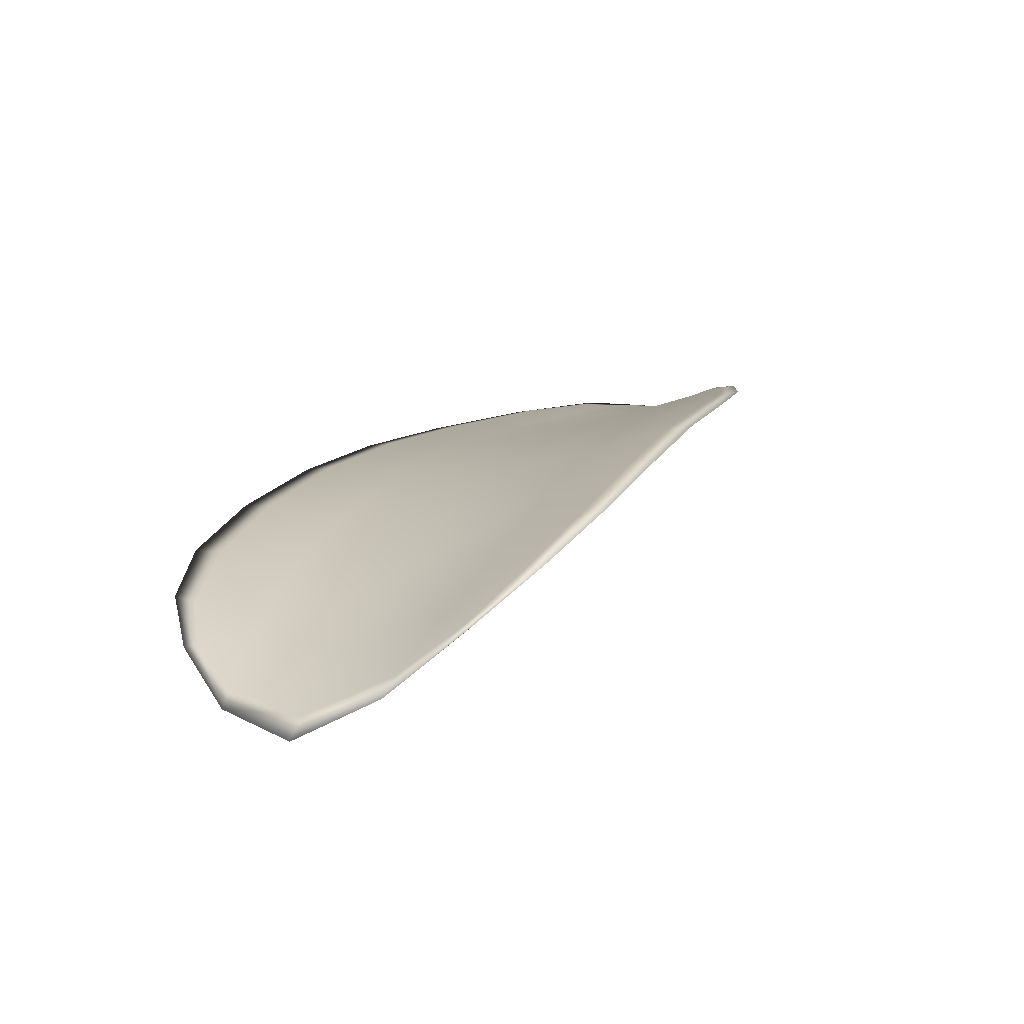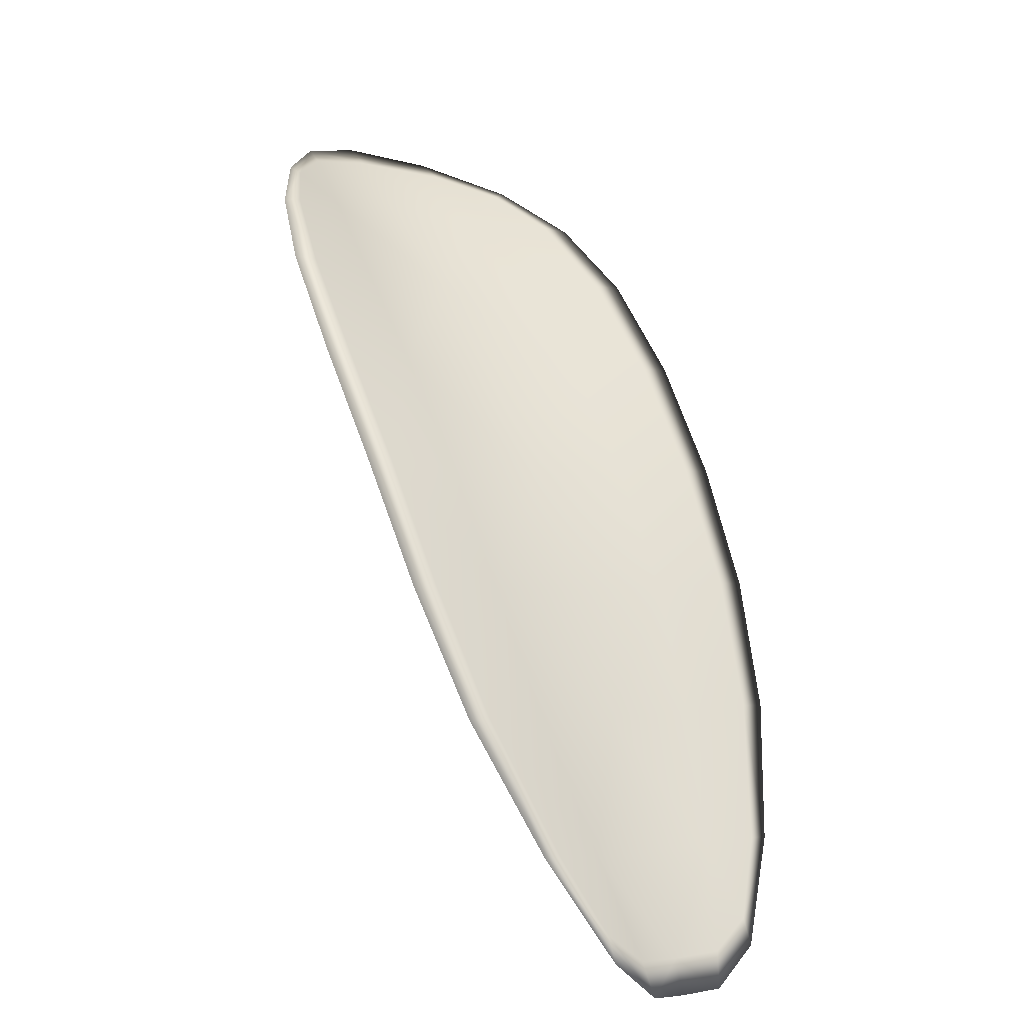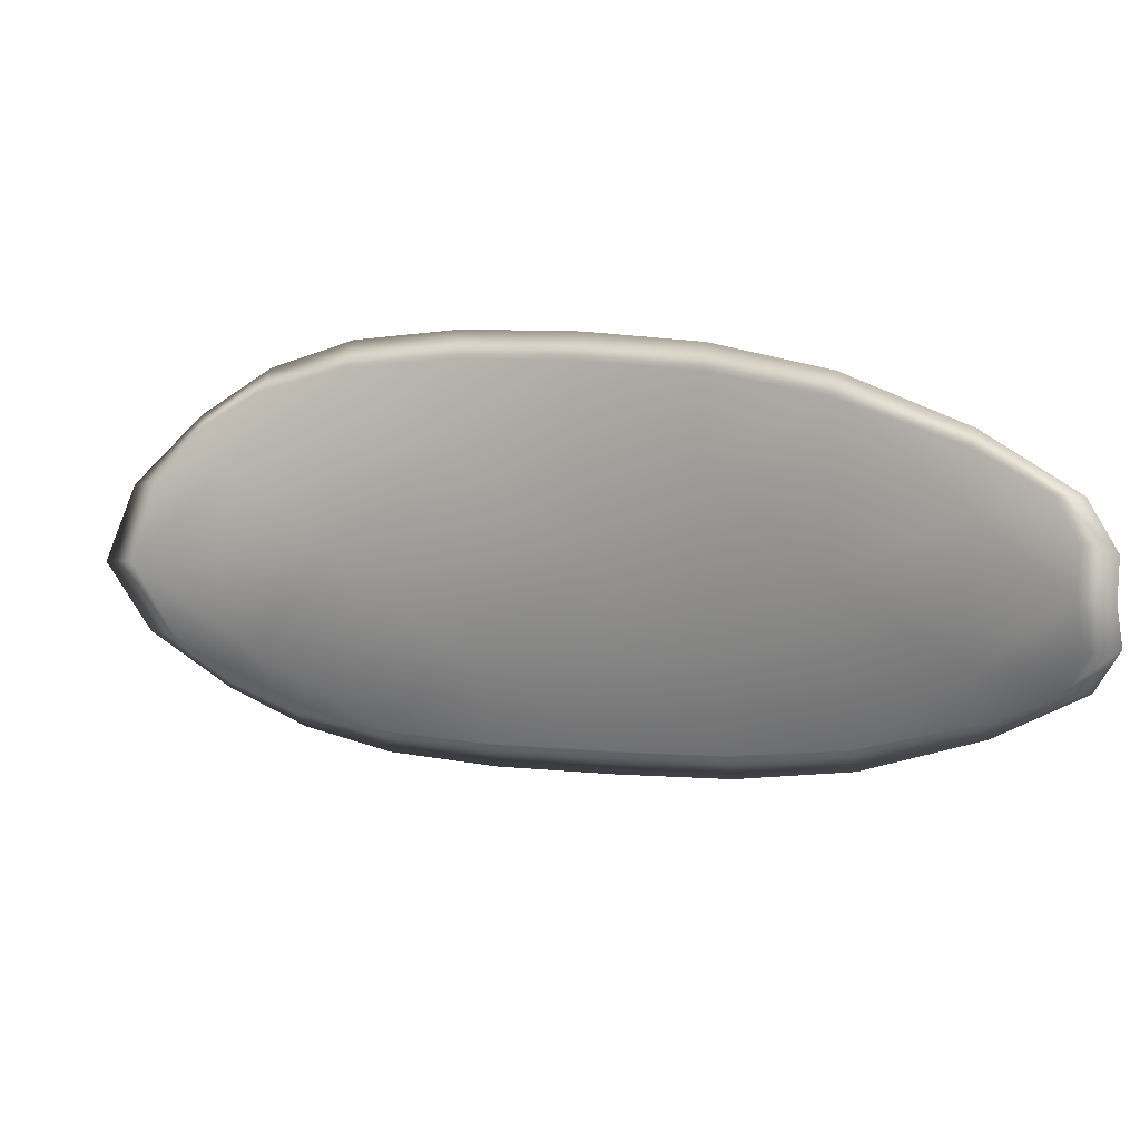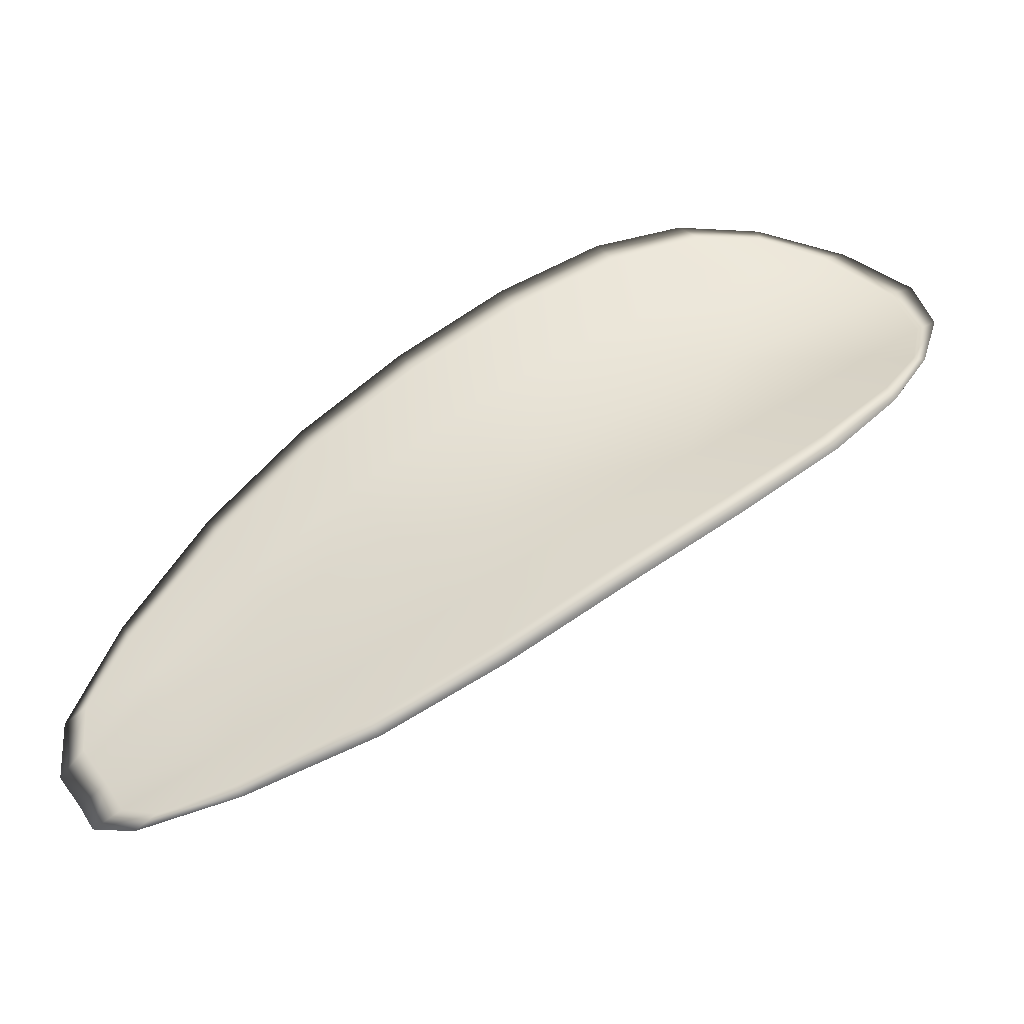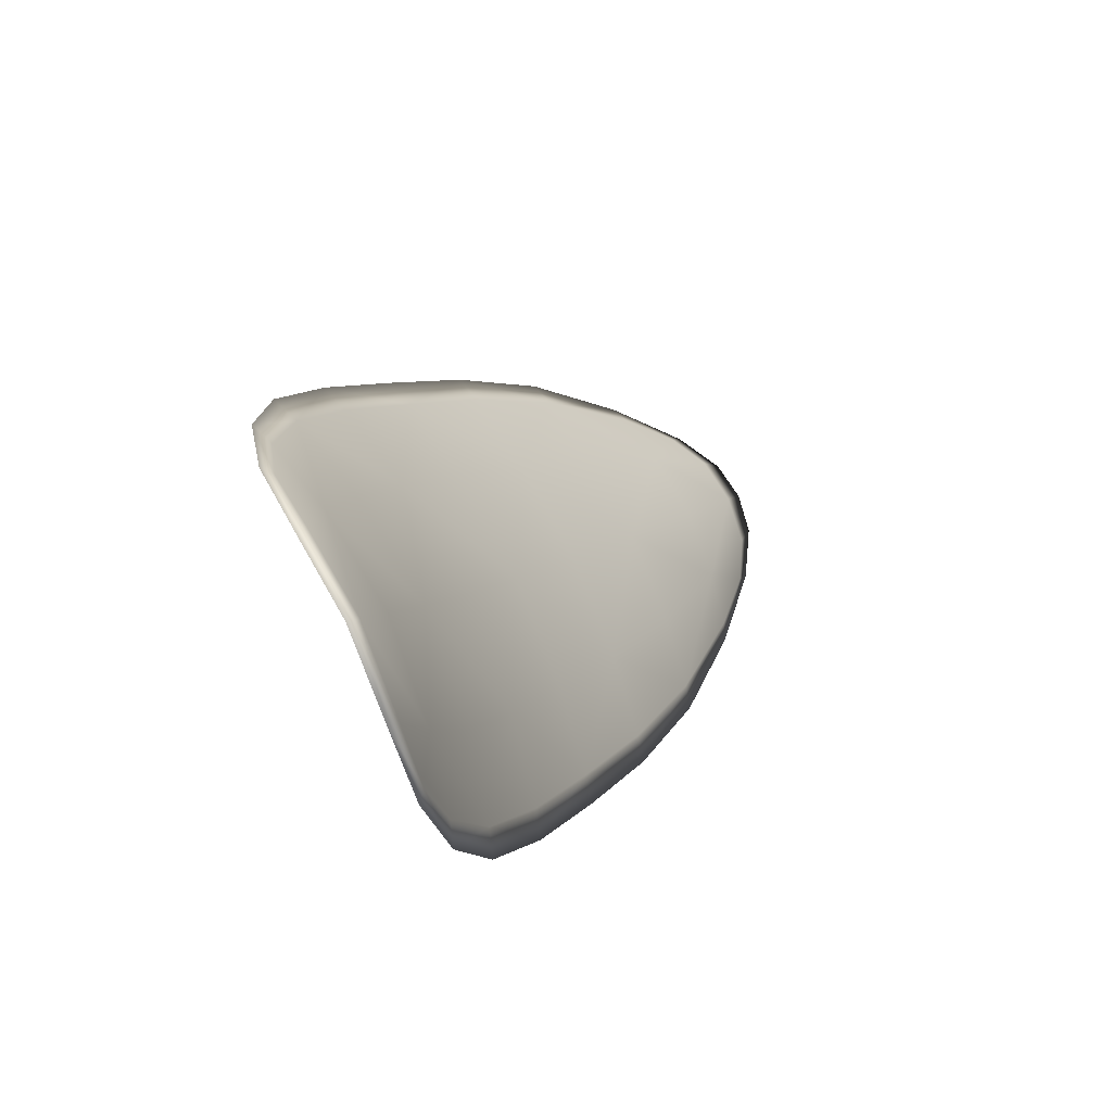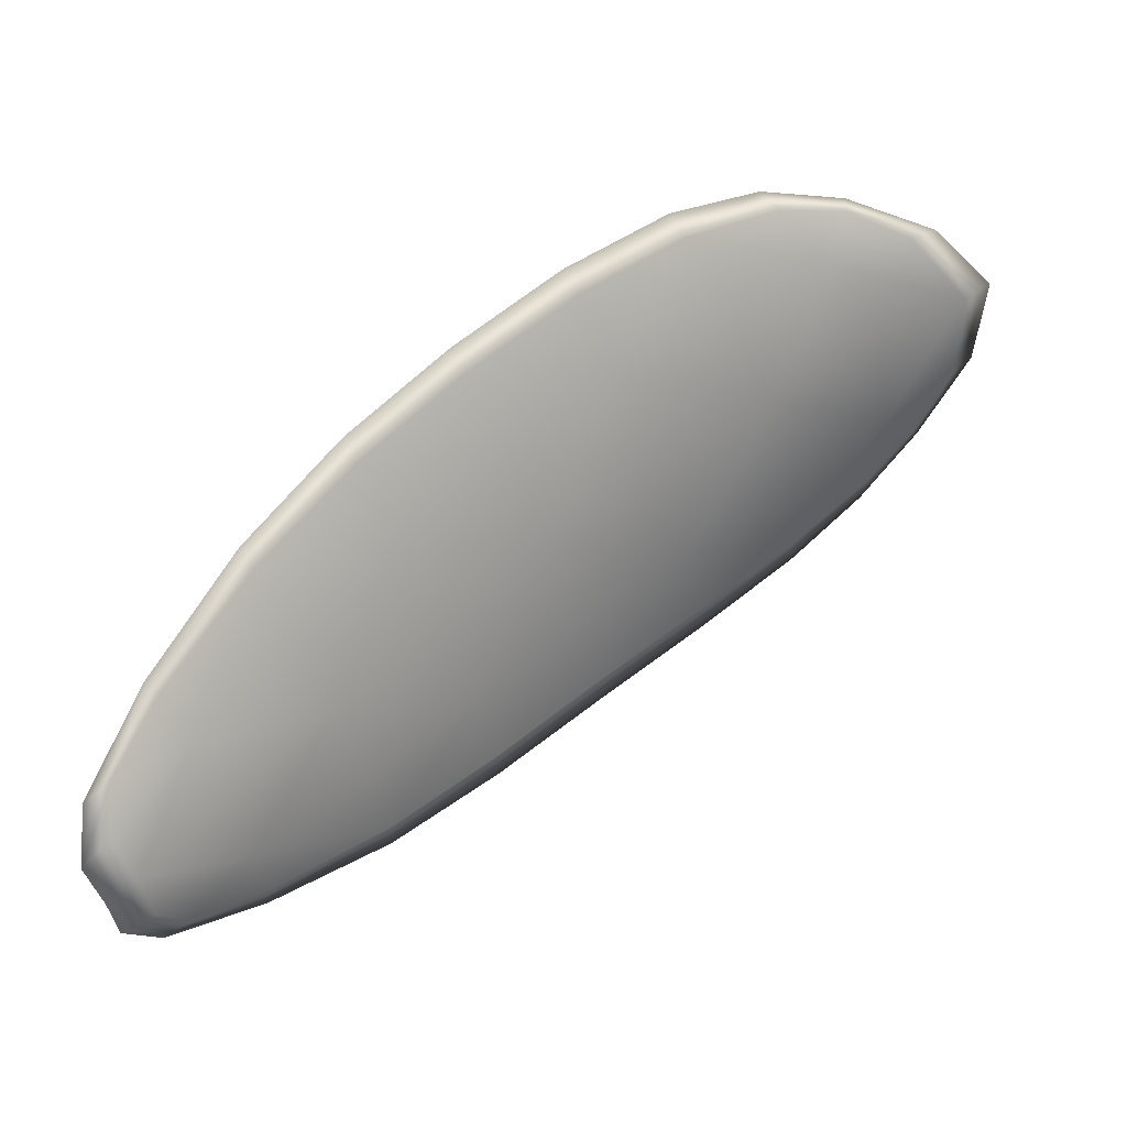
<metadata>
{"format":"obj","ext":"obj","renderer":"f3d","projection":"perspective","resolution":1024,"background":"white","views":[{"elev":46.2,"azim":-29.3,"up":"+Y"},{"elev":34.3,"azim":106.3,"up":"+Y"},{"elev":-57.6,"azim":52.2,"up":"+Y"},{"elev":15.7,"azim":-166.8,"up":"+Y"},{"elev":42.5,"azim":-96.9,"up":"+Z"},{"elev":-76.6,"azim":-112.0,"up":"+Y"}]}
</metadata>
<code>
v -2.454 0.7343 -1.132
v -2.453 0.7351 -1.13
v -2.45 0.734 -1.133
v -2.452 0.7332 -1.135
v -2.453 0.7328 -1.137
v -2.455 0.7339 -1.135
v -2.456 0.7345 -1.133
v -2.456 0.735 -1.13
v -2.455 0.7357 -1.128
v -2.45 0.7364 -1.129
v -2.448 0.7375 -1.128
v -2.445 0.7369 -1.13
v -2.447 0.7355 -1.131
v -2.452 0.7368 -1.127
v -2.45 0.7374 -1.127
v -2.438 0.7303 -1.138
v -2.436 0.7314 -1.137
v -2.434 0.7288 -1.139
v -2.435 0.7278 -1.14
v -2.437 0.7266 -1.142
v -2.44 0.7289 -1.14
v -2.443 0.731 -1.138
v -2.441 0.7324 -1.136
v -2.439 0.7336 -1.134
v -2.443 0.728 -1.142
v -2.439 0.7258 -1.144
v -2.441 0.7252 -1.146
v -2.444 0.7273 -1.144
v -2.448 0.7294 -1.142
v -2.446 0.73 -1.14
v -2.449 0.7318 -1.138
v -2.447 0.7327 -1.135
v -2.451 0.7312 -1.14
v -2.444 0.7342 -1.133
v -2.442 0.7355 -1.132
v -2.433 0.7251 -1.143
v -2.432 0.7259 -1.142
v -2.431 0.7241 -1.144
v -2.431 0.723 -1.145
v -2.432 0.7223 -1.145
v -2.434 0.7242 -1.144
v -2.436 0.7236 -1.145
v -2.433 0.7219 -1.146
v -2.434 0.7222 -1.147
v -2.437 0.7232 -1.147
v -2.454 0.734 -1.132
v -2.453 0.7348 -1.13
v -2.455 0.7355 -1.128
v -2.456 0.7348 -1.13
v -2.456 0.7343 -1.133
v -2.455 0.7336 -1.135
v -2.453 0.7325 -1.137
v -2.452 0.7329 -1.135
v -2.45 0.7337 -1.132
v -2.45 0.7361 -1.129
v -2.448 0.7373 -1.128
v -2.45 0.7373 -1.127
v -2.452 0.7366 -1.127
v -2.447 0.7353 -1.131
v -2.445 0.7367 -1.13
v -2.438 0.73 -1.138
v -2.436 0.7312 -1.137
v -2.439 0.7334 -1.134
v -2.441 0.7322 -1.136
v -2.444 0.7307 -1.138
v -2.44 0.7287 -1.14
v -2.437 0.7264 -1.142
v -2.435 0.7276 -1.14
v -2.434 0.7286 -1.139
v -2.443 0.7277 -1.142
v -2.446 0.7297 -1.14
v -2.448 0.7292 -1.142
v -2.444 0.7271 -1.144
v -2.441 0.725 -1.145
v -2.439 0.7255 -1.144
v -2.449 0.7315 -1.138
v -2.447 0.7324 -1.135
v -2.451 0.731 -1.14
v -2.444 0.7339 -1.133
v -2.442 0.7353 -1.132
v -2.433 0.7249 -1.143
v -2.432 0.7257 -1.142
v -2.434 0.7239 -1.144
v -2.432 0.7221 -1.145
v -2.431 0.7228 -1.144
v -2.431 0.7239 -1.143
v -2.436 0.7233 -1.145
v -2.437 0.723 -1.147
v -2.435 0.722 -1.147
v -2.433 0.7218 -1.146
v -2.431 0.7261 -1.142
v -2.43 0.7236 -1.144
v -2.433 0.7291 -1.139
v -2.431 0.7239 -1.143
v -2.432 0.7213 -1.147
v -2.434 0.7217 -1.147
v -2.431 0.7216 -1.146
v -2.435 0.722 -1.147
v -2.455 0.7336 -1.135
v -2.456 0.7344 -1.133
v -2.454 0.7325 -1.138
v -2.456 0.7343 -1.133
v -2.453 0.7368 -1.127
v -2.45 0.7376 -1.127
v -2.455 0.7358 -1.127
v -2.45 0.7373 -1.127
v -2.447 0.7378 -1.128
v -2.445 0.7373 -1.129
v -2.43 0.7222 -1.145
v -2.437 0.723 -1.147
v -2.441 0.7249 -1.146
v -2.456 0.7351 -1.13
v -2.451 0.731 -1.14
v -2.448 0.7291 -1.143
v -2.442 0.7359 -1.131
v -2.439 0.734 -1.134
v -2.436 0.7317 -1.136
v -2.445 0.727 -1.144
f 1 2 3
f 1 3 4
f 1 4 5
f 1 5 6
f 1 6 7
f 1 7 8
f 1 8 9
f 1 9 2
f 10 11 12
f 10 12 13
f 10 13 3
f 10 3 2
f 10 2 9
f 10 9 14
f 10 14 15
f 10 15 11
f 16 17 18
f 16 18 19
f 16 19 20
f 16 20 21
f 16 21 22
f 16 22 23
f 16 23 24
f 16 24 17
f 25 21 20
f 25 20 26
f 25 26 27
f 25 27 28
f 25 28 29
f 25 29 30
f 25 30 22
f 25 22 21
f 31 32 22
f 31 22 30
f 31 30 29
f 31 29 33
f 31 33 5
f 31 5 4
f 31 4 3
f 31 3 32
f 34 35 24
f 34 24 23
f 34 23 22
f 34 22 32
f 34 32 3
f 34 3 13
f 34 13 12
f 34 12 35
f 36 37 38
f 36 38 39
f 36 39 40
f 36 40 41
f 36 41 20
f 36 20 19
f 36 19 18
f 36 18 37
f 42 41 40
f 42 40 43
f 42 43 44
f 42 44 45
f 42 45 27
f 42 27 26
f 42 26 20
f 42 20 41
f 46 47 48
f 46 48 49
f 46 49 50
f 46 50 51
f 46 51 52
f 46 52 53
f 46 53 54
f 46 54 47
f 55 56 57
f 55 57 58
f 55 58 48
f 55 48 47
f 55 47 54
f 55 54 59
f 55 59 60
f 55 60 56
f 61 62 63
f 61 63 64
f 61 64 65
f 61 65 66
f 61 66 67
f 61 67 68
f 61 68 69
f 61 69 62
f 70 66 65
f 70 65 71
f 70 71 72
f 70 72 73
f 70 73 74
f 70 74 75
f 70 75 67
f 70 67 66
f 76 77 54
f 76 54 53
f 76 53 52
f 76 52 78
f 76 78 72
f 76 72 71
f 76 71 65
f 76 65 77
f 79 80 60
f 79 60 59
f 79 59 54
f 79 54 77
f 79 77 65
f 79 65 64
f 79 64 63
f 79 63 80
f 81 82 69
f 81 69 68
f 81 68 67
f 81 67 83
f 81 83 84
f 81 84 85
f 81 85 86
f 81 86 82
f 87 83 67
f 87 67 75
f 87 75 74
f 87 74 88
f 87 88 89
f 87 89 90
f 87 90 84
f 87 84 83
f 91 92 38
f 91 38 37
f 91 37 18
f 91 18 93
f 91 93 69
f 91 69 82
f 91 82 94
f 91 94 92
f 95 96 44
f 95 44 43
f 95 43 40
f 95 40 97
f 95 97 84
f 95 84 90
f 95 90 98
f 95 98 96
f 99 100 7
f 99 7 6
f 99 6 5
f 99 5 101
f 99 101 52
f 99 52 51
f 99 51 102
f 99 102 100
f 103 104 15
f 103 15 14
f 103 14 9
f 103 9 105
f 103 105 48
f 103 48 58
f 103 58 106
f 103 106 104
f 107 108 12
f 107 12 11
f 107 11 15
f 107 15 104
f 107 104 106
f 107 106 56
f 107 56 60
f 107 60 108
f 109 97 40
f 109 40 39
f 109 39 38
f 109 38 92
f 109 92 94
f 109 94 85
f 109 85 84
f 109 84 97
f 110 111 27
f 110 27 45
f 110 45 44
f 110 44 96
f 110 96 98
f 110 98 88
f 110 88 74
f 110 74 111
f 112 105 9
f 112 9 8
f 112 8 7
f 112 7 100
f 112 100 102
f 112 102 49
f 112 49 48
f 112 48 105
f 113 101 5
f 113 5 33
f 113 33 29
f 113 29 114
f 113 114 72
f 113 72 78
f 113 78 52
f 113 52 101
f 115 116 24
f 115 24 35
f 115 35 12
f 115 12 108
f 115 108 60
f 115 60 80
f 115 80 63
f 115 63 116
f 117 93 18
f 117 18 17
f 117 17 24
f 117 24 116
f 117 116 63
f 117 63 62
f 117 62 69
f 117 69 93
f 118 114 29
f 118 29 28
f 118 28 27
f 118 27 111
f 118 111 74
f 118 74 73
f 118 73 72
f 118 72 114

</code>
